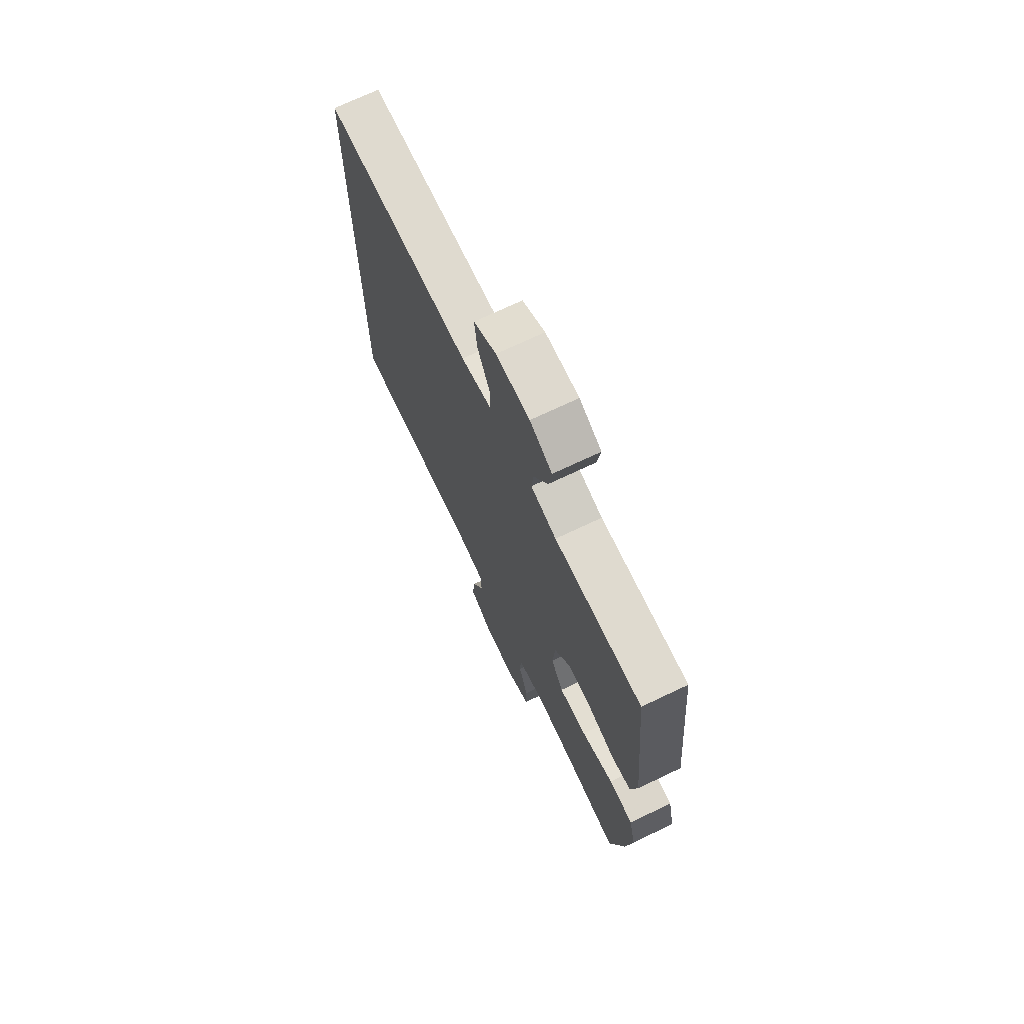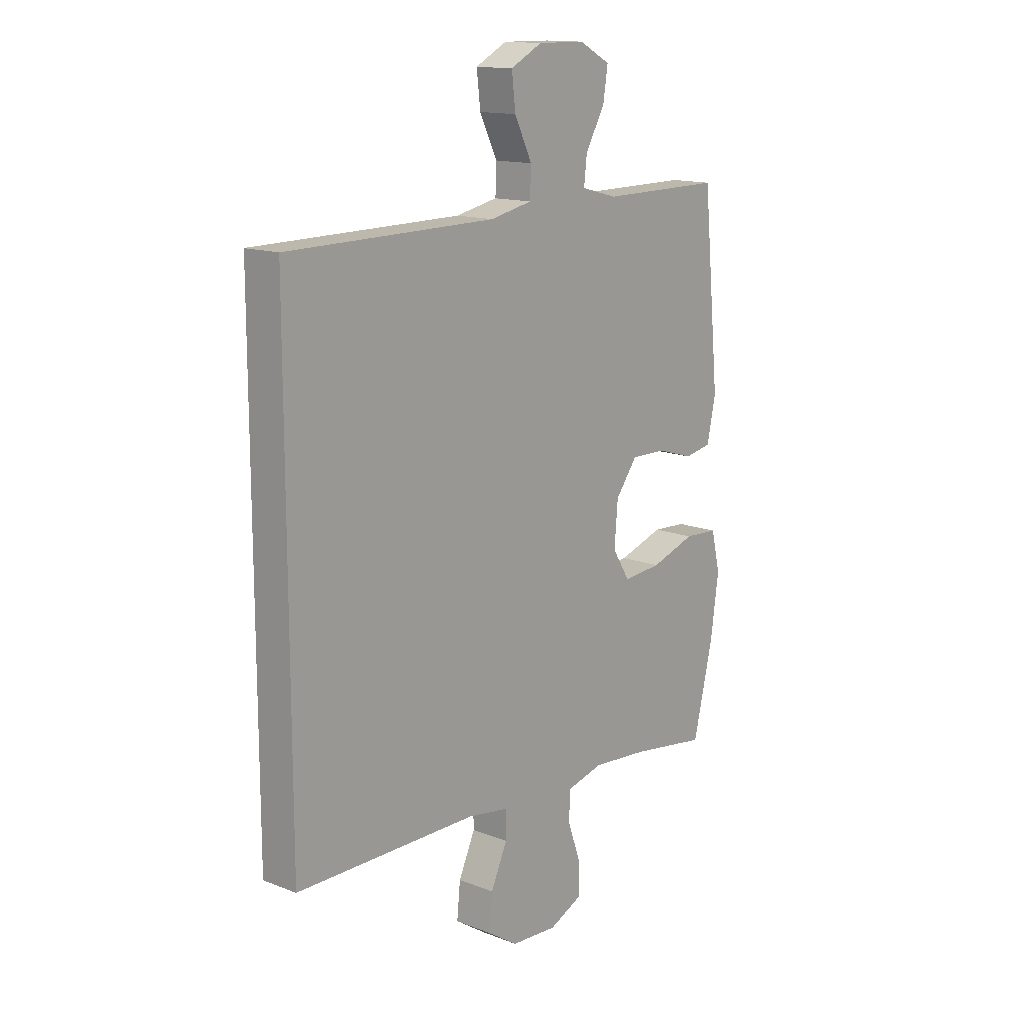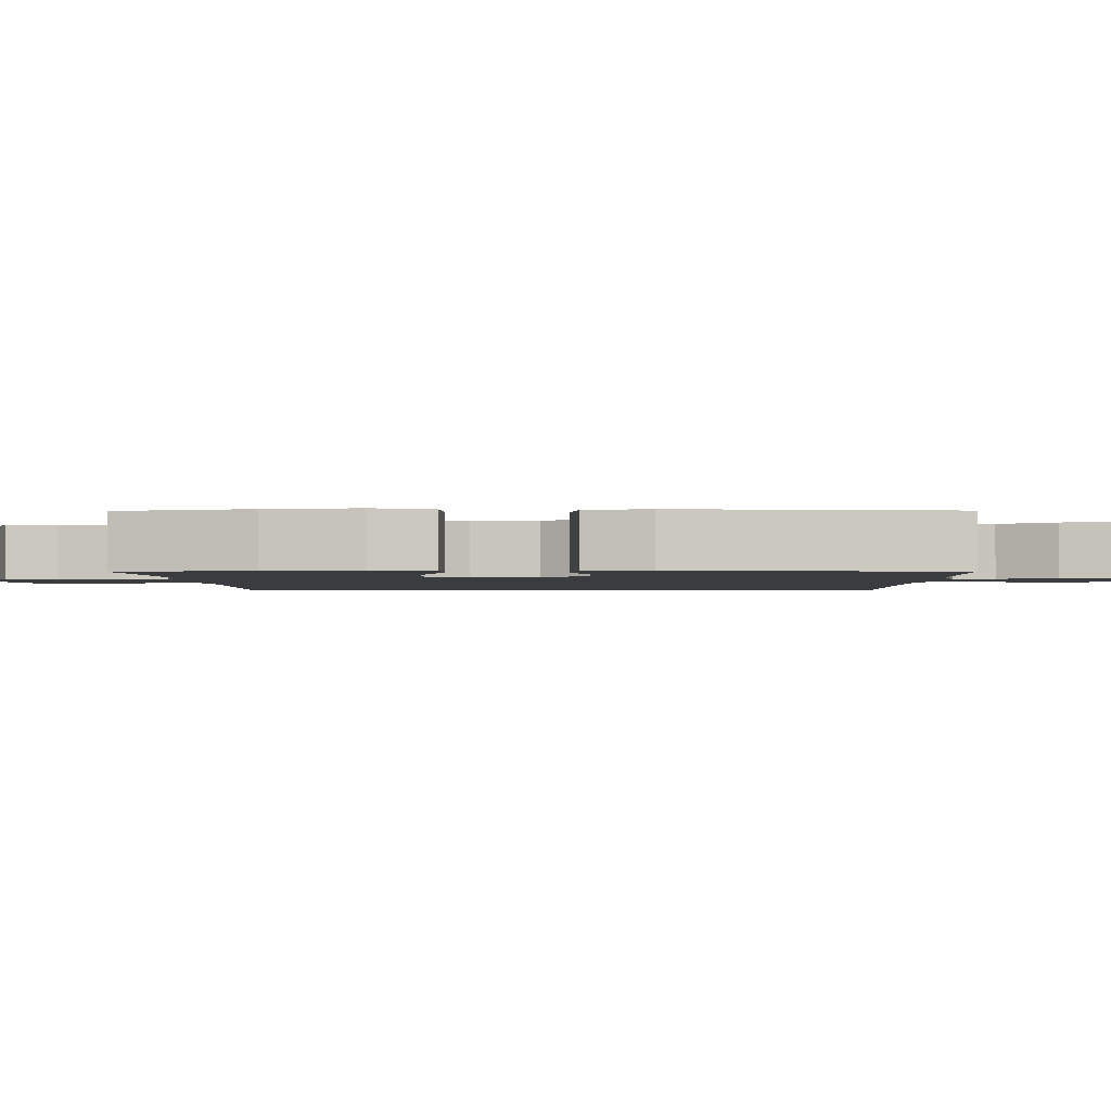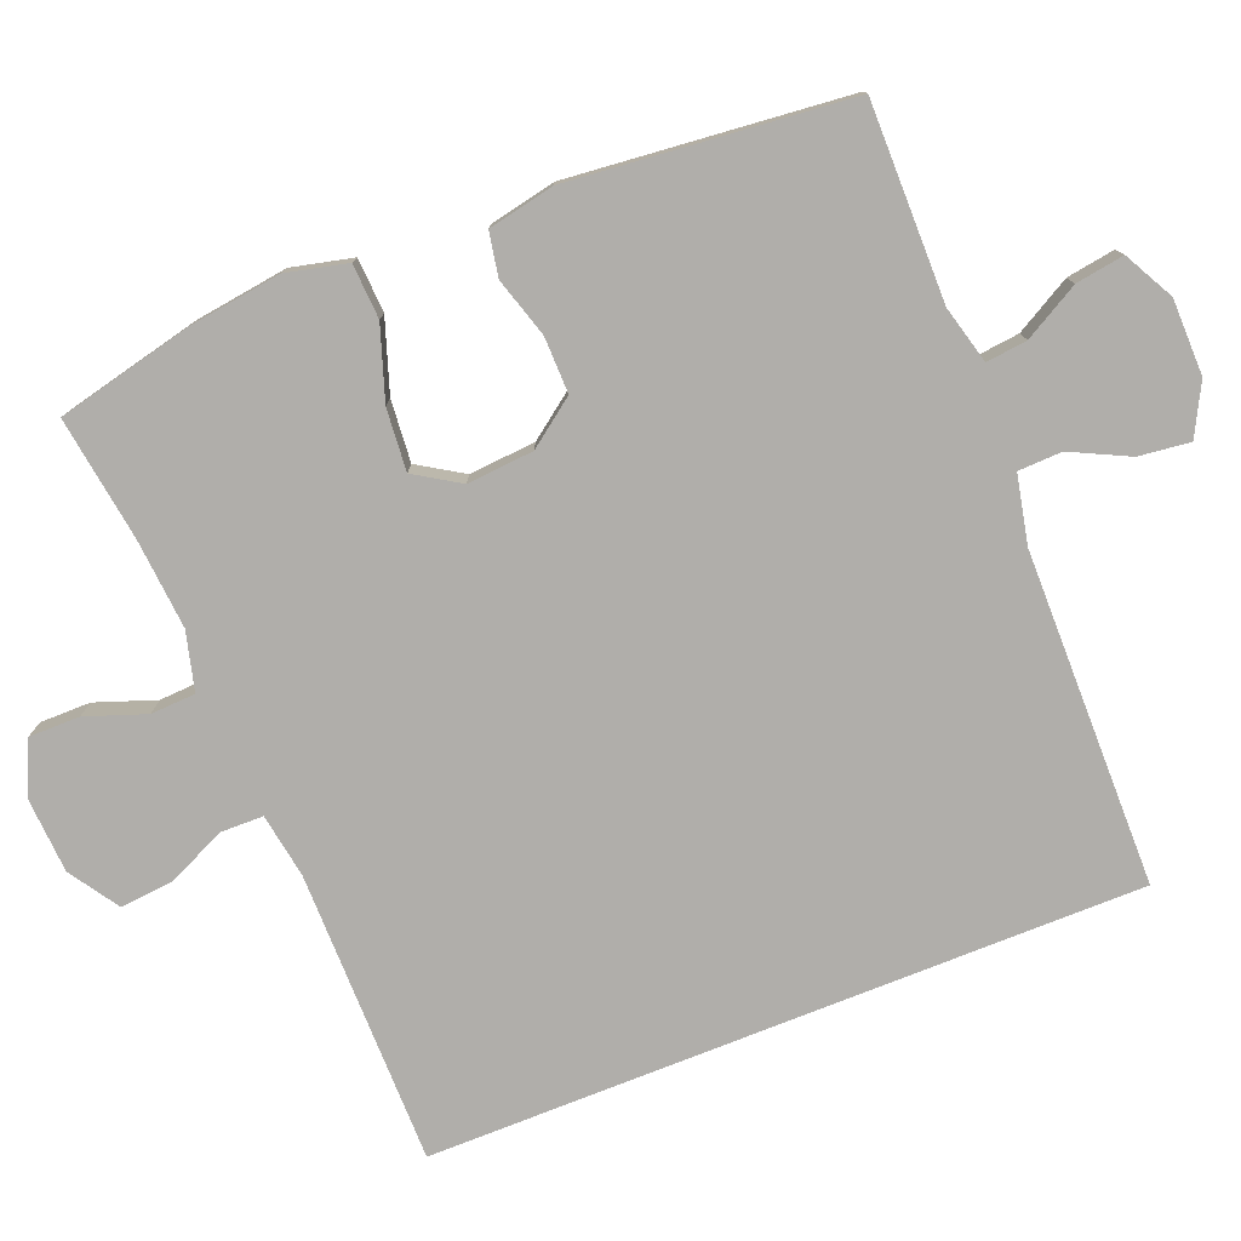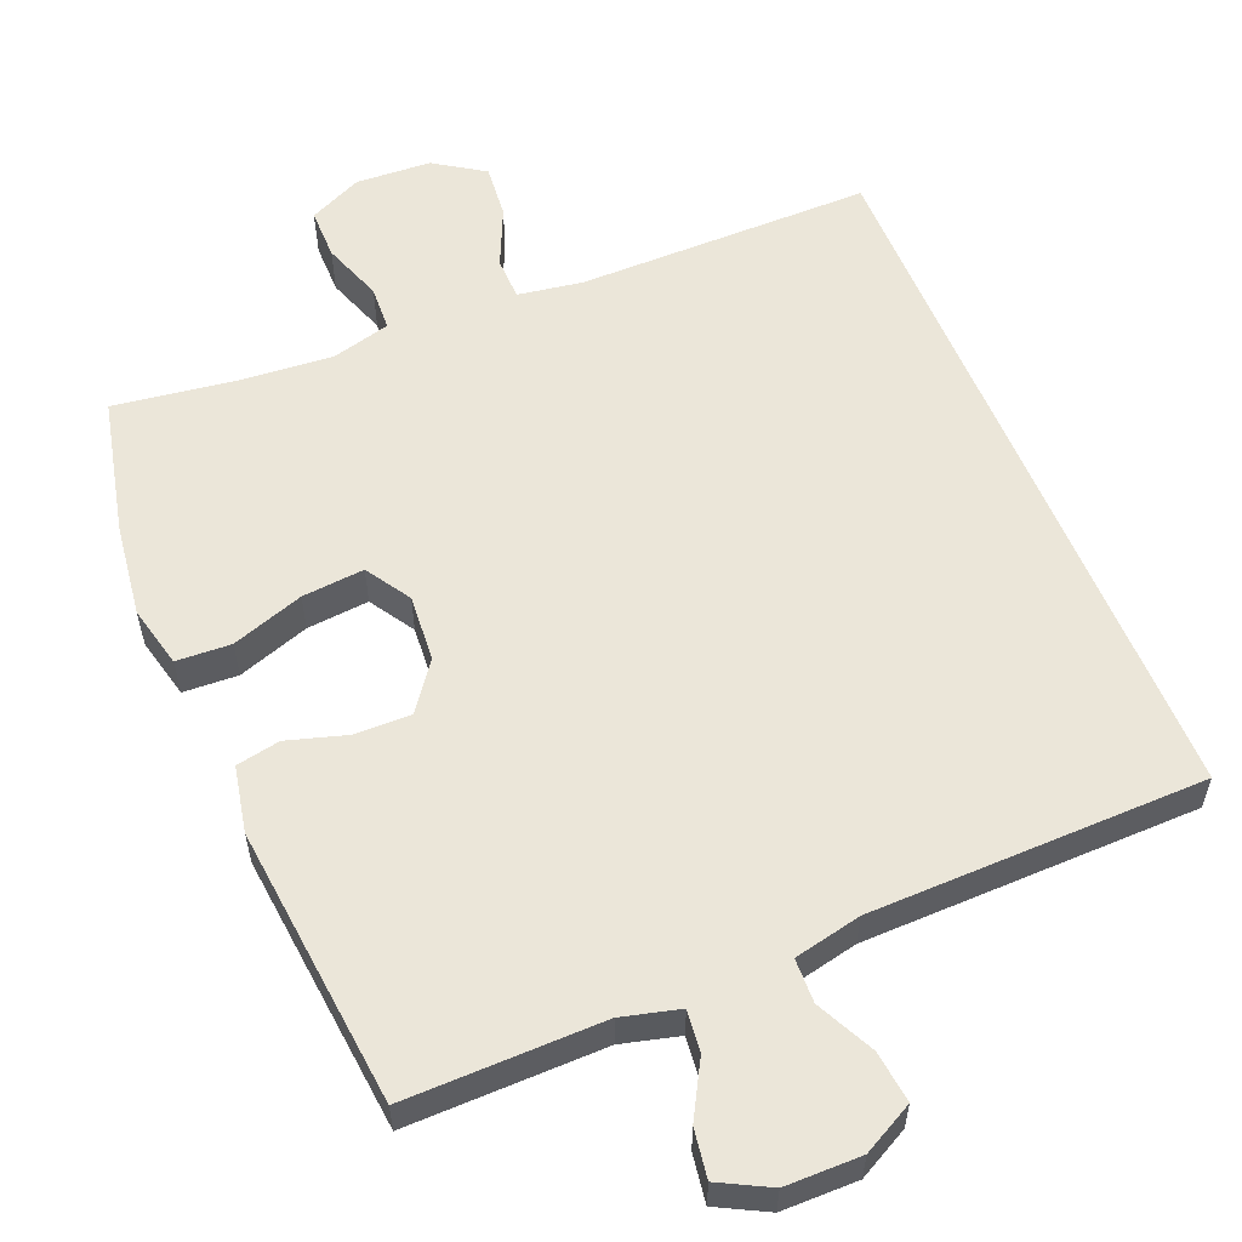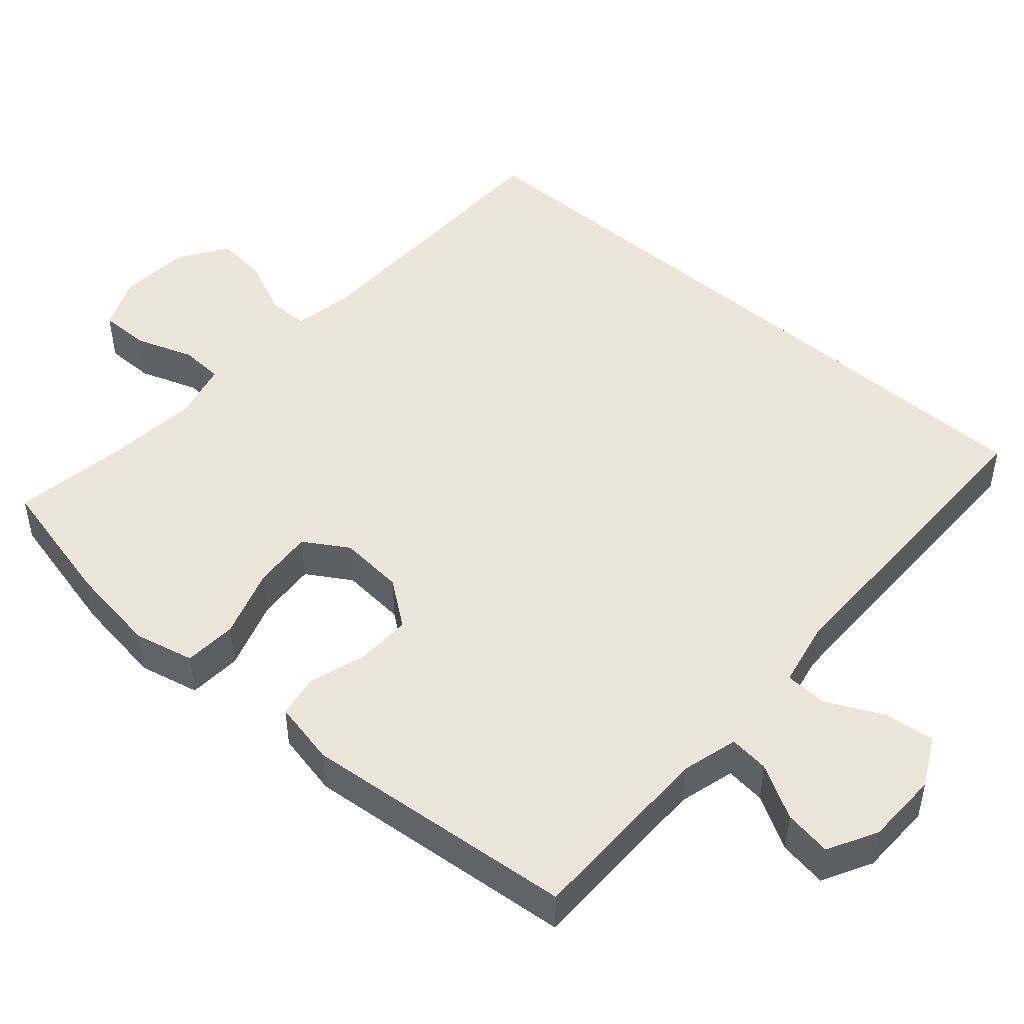
<metadata>
{"format":"obj","ext":"obj","renderer":"f3d","projection":"perspective","resolution":1024,"background":"white","views":[{"elev":71.1,"azim":-115.5,"up":"+Z"},{"elev":14.4,"azim":130.3,"up":"+Z"},{"elev":-2.0,"azim":-89.4,"up":"+Y"},{"elev":-77.8,"azim":-68.3,"up":"+Y"},{"elev":57.5,"azim":-22.6,"up":"+Y"},{"elev":47.9,"azim":-48.5,"up":"+Y"}]}
</metadata>
<code>
v 0.5 0.07 -0.455
v 0.113 0.07 -0.456
v 0.028 0.07 -0.47
v 0.027 0.07 -0.526
v 0.062 0.07 -0.603
v 0.069 0.07 -0.674
v 0.004 0.07 -0.717
v -0.095 0.07 -0.723
v -0.165 0.07 -0.691
v -0.165 0.07 -0.624
v -0.137 0.07 -0.545
v -0.14 0.07 -0.486
v -0.217 0.07 -0.466
v -0.336 0.07 -0.476
v -0.5 0.07 -0.5
v -0.542 0.07 -0.321
v -0.559 0.07 -0.198
v -0.54 0.07 -0.117
v -0.468 0.07 -0.113
v -0.373 0.07 -0.145
v -0.291 0.07 -0.152
v -0.254 0.07 -0.093
v -0.261 0.07 -0.005
v -0.307 0.07 0.057
v -0.381 0.07 0.056
v -0.46 0.07 0.032
v -0.518 0.07 0.043
v -0.536 0.07 0.13
v -0.5 0.07 0.5
v -0.24 0.07 0.498
v -0.164 0.07 0.518
v -0.17 0.07 0.572
v -0.211 0.07 0.645
v -0.221 0.07 0.709
v -0.155 0.07 0.744
v -0.055 0.07 0.745
v 0.012 0.07 0.71
v 0.004 0.07 0.642
v -0.033 0.07 0.566
v -0.031 0.07 0.508
v 0.058 0.07 0.489
v 0.5 0.07 0.484
v 0.5 0 -0.455
v 0.113 0 -0.456
v 0.028 0 -0.47
v 0.027 0 -0.526
v 0.062 0 -0.603
v 0.069 0 -0.674
v 0.004 0 -0.717
v -0.095 0 -0.723
v -0.165 0 -0.691
v -0.165 0 -0.624
v -0.137 0 -0.545
v -0.14 0 -0.486
v -0.217 0 -0.466
v -0.336 0 -0.476
v -0.5 0 -0.5
v -0.542 0 -0.321
v -0.559 0 -0.198
v -0.54 0 -0.117
v -0.468 0 -0.113
v -0.373 0 -0.145
v -0.291 0 -0.152
v -0.254 0 -0.093
v -0.261 0 -0.005
v -0.307 0 0.057
v -0.381 0 0.056
v -0.46 0 0.032
v -0.518 0 0.043
v -0.536 0 0.13
v -0.5 0 0.5
v -0.24 0 0.498
v -0.164 0 0.518
v -0.17 0 0.572
v -0.211 0 0.645
v -0.221 0 0.709
v -0.155 0 0.744
v -0.055 0 0.745
v 0.012 0 0.71
v 0.004 0 0.642
v -0.033 0 0.566
v -0.031 0 0.508
v 0.058 0 0.489
v 0.5 0 0.484
f 41 42 1 2
f 40 41 2 3
f 36 37 38 39
f 36 39 40
f 32 33 34 35
f 31 32 35 36
f 27 28 29 30
f 25 26 27 30
f 24 25 30 31
f 23 24 31 36
f 17 18 19 20
f 17 20 21
f 14 15 16 17
f 13 14 17 21
f 12 13 21 22
f 8 9 10 11
f 8 11 12
f 7 8 12
f 4 5 6 7
f 22 23 36 40
f 7 12 22 40
f 3 4 7 40
f 44 43 84 83
f 45 44 83 82
f 81 80 79 78
f 82 81 78
f 77 76 75 74
f 78 77 74 73
f 72 71 70 69
f 72 69 68 67
f 73 72 67 66
f 78 73 66 65
f 62 61 60 59
f 63 62 59
f 59 58 57 56
f 63 59 56 55
f 64 63 55 54
f 53 52 51 50
f 54 53 50
f 54 50 49
f 49 48 47 46
f 82 78 65 64
f 82 64 54 49
f 82 49 46 45
f 1 43 44 2
f 2 44 45 3
f 3 45 46 4
f 4 46 47 5
f 5 47 48 6
f 6 48 49 7
f 7 49 50 8
f 8 50 51 9
f 9 51 52 10
f 10 52 53 11
f 11 53 54 12
f 12 54 55 13
f 13 55 56 14
f 14 56 57 15
f 15 57 58 16
f 16 58 59 17
f 17 59 60 18
f 18 60 61 19
f 19 61 62 20
f 20 62 63 21
f 21 63 64 22
f 22 64 65 23
f 23 65 66 24
f 24 66 67 25
f 25 67 68 26
f 26 68 69 27
f 27 69 70 28
f 28 70 71 29
f 29 71 72 30
f 30 72 73 31
f 31 73 74 32
f 32 74 75 33
f 33 75 76 34
f 34 76 77 35
f 35 77 78 36
f 36 78 79 37
f 37 79 80 38
f 38 80 81 39
f 39 81 82 40
f 40 82 83 41
f 41 83 84 42
f 42 84 43 1

</code>
